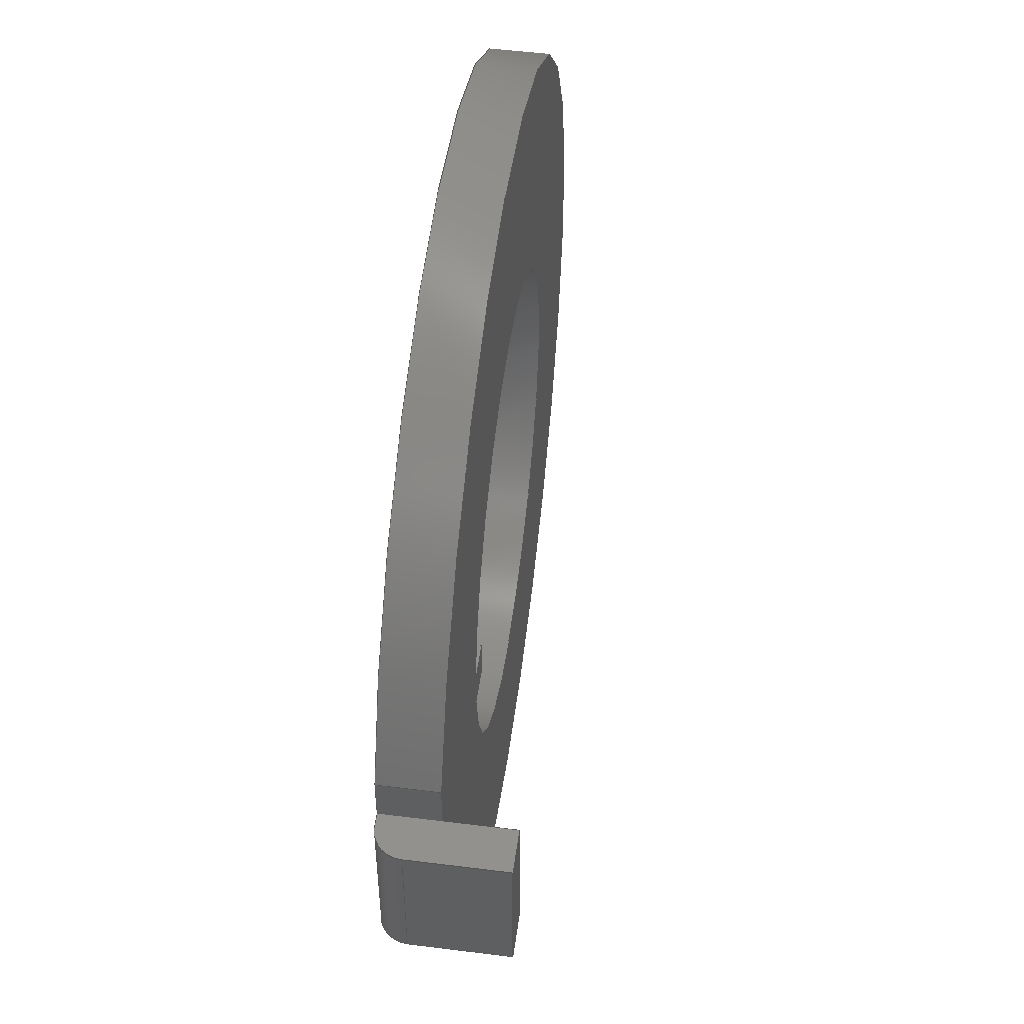
<metadata>
{"format":"step","ext":"step","renderer":"f3d","projection":"perspective","resolution":1024,"background":"white","views":[{"elev":51.2,"azim":-82.2,"up":"+Y"}]}
</metadata>
<code>
ISO-10303-21;
DATA;
#1=MECHANICAL_DESIGN_GEOMETRIC_PRESENTATION_REPRESENTATION('',(#6),#453);
#2=(
CONVERSION_BASED_UNIT('degree',#3)
NAMED_UNIT(#455)
PLANE_ANGLE_UNIT()
);
#3=PLANE_ANGLE_MEASURE_WITH_UNIT(PLANE_ANGLE_MEASURE(0.01745),#460);
#4=SHAPE_REPRESENTATION_RELATIONSHIP('SRR','None',#463,#5);
#5=ADVANCED_BREP_SHAPE_REPRESENTATION($,(#7),#452);
#6=STYLED_ITEM('',(#473),#7);
#7=MANIFOLD_SOLID_BREP('_AT507H',#275);
#8=CYLINDRICAL_SURFACE('',#289,0.236);
#9=CYLINDRICAL_SURFACE('',#290,0.125);
#10=CYLINDRICAL_SURFACE('',#297,0.0155);
#11=FACE_BOUND('',#38,.T.);
#12=FACE_BOUND('',#41,.T.);
#13=CIRCLE('',#281,0.236);
#14=CIRCLE('',#282,0.125);
#15=CIRCLE('',#285,0.236);
#16=CIRCLE('',#286,0.125);
#17=CIRCLE('',#288,0.0155);
#18=CIRCLE('',#293,0.0155);
#19=FACE_OUTER_BOUND('',#34,.T.);
#20=FACE_OUTER_BOUND('',#35,.T.);
#21=FACE_OUTER_BOUND('',#36,.T.);
#22=FACE_OUTER_BOUND('',#37,.T.);
#23=FACE_OUTER_BOUND('',#39,.T.);
#24=FACE_OUTER_BOUND('',#40,.T.);
#25=FACE_OUTER_BOUND('',#42,.T.);
#26=FACE_OUTER_BOUND('',#43,.T.);
#27=FACE_OUTER_BOUND('',#44,.T.);
#28=FACE_OUTER_BOUND('',#45,.T.);
#29=FACE_OUTER_BOUND('',#46,.T.);
#30=FACE_OUTER_BOUND('',#47,.T.);
#31=FACE_OUTER_BOUND('',#48,.T.);
#32=FACE_OUTER_BOUND('',#49,.T.);
#33=FACE_OUTER_BOUND('',#50,.T.);
#34=EDGE_LOOP('',(#174,#175,#176,#177));
#35=EDGE_LOOP('',(#178,#179,#180,#181));
#36=EDGE_LOOP('',(#182,#183,#184,#185));
#37=EDGE_LOOP('',(#186,#187,#188,#189));
#38=EDGE_LOOP('',(#190,#191,#192,#193));
#39=EDGE_LOOP('',(#194,#195,#196,#197));
#40=EDGE_LOOP('',(#198,#199,#200,#201,#202,#203));
#41=EDGE_LOOP('',(#204,#205,#206,#207));
#42=EDGE_LOOP('',(#208,#209,#210,#211,#212,#213));
#43=EDGE_LOOP('',(#214,#215,#216,#217));
#44=EDGE_LOOP('',(#218,#219,#220,#221));
#45=EDGE_LOOP('',(#222,#223,#224,#225));
#46=EDGE_LOOP('',(#226,#227,#228,#229,#230,#231));
#47=EDGE_LOOP('',(#232,#233,#234,#235));
#48=EDGE_LOOP('',(#236,#237,#238,#239));
#49=EDGE_LOOP('',(#240,#241,#242,#243));
#50=EDGE_LOOP('',(#244,#245,#246,#247));
#51=LINE('',#377,#82);
#52=LINE('',#379,#83);
#53=LINE('',#381,#84);
#54=LINE('',#382,#85);
#55=LINE('',#386,#86);
#56=LINE('',#388,#87);
#57=LINE('',#390,#88);
#58=LINE('',#391,#89);
#59=LINE('',#395,#90);
#60=LINE('',#397,#91);
#61=LINE('',#399,#92);
#62=LINE('',#400,#93);
#63=LINE('',#402,#94);
#64=LINE('',#407,#95);
#65=LINE('',#408,#96);
#66=LINE('',#411,#97);
#67=LINE('',#412,#98);
#68=LINE('',#415,#99);
#69=LINE('',#417,#100);
#70=LINE('',#418,#101);
#71=LINE('',#422,#102);
#72=LINE('',#425,#103);
#73=LINE('',#427,#104);
#74=LINE('',#429,#105);
#75=LINE('',#433,#106);
#76=LINE('',#439,#107);
#77=LINE('',#441,#108);
#78=LINE('',#442,#109);
#79=LINE('',#444,#110);
#80=LINE('',#445,#111);
#81=LINE('',#447,#112);
#82=VECTOR('',#302,0.031);
#83=VECTOR('',#303,0.02505);
#84=VECTOR('',#304,0.031);
#85=VECTOR('',#305,0.02505);
#86=VECTOR('',#308,0.02505);
#87=VECTOR('',#309,0.031);
#88=VECTOR('',#310,0.02505);
#89=VECTOR('',#311,0.031);
#90=VECTOR('',#314,0.02);
#91=VECTOR('',#315,0.031);
#92=VECTOR('',#316,0.02);
#93=VECTOR('',#317,0.031);
#94=VECTOR('',#320,0.079);
#95=VECTOR('',#325,0.0206);
#96=VECTOR('',#326,0.0206);
#97=VECTOR('',#329,0.0206);
#98=VECTOR('',#330,0.031);
#99=VECTOR('',#333,0.0075);
#100=VECTOR('',#334,0.079);
#101=VECTOR('',#335,0.0075);
#102=VECTOR('',#340,0.0206);
#103=VECTOR('',#343,0.036);
#104=VECTOR('',#344,0.023);
#105=VECTOR('',#345,0.0515);
#106=VECTOR('',#352,0.031);
#107=VECTOR('',#359,0.0515);
#108=VECTOR('',#360,0.023);
#109=VECTOR('',#361,0.036);
#110=VECTOR('',#364,0.079);
#111=VECTOR('',#365,0.079);
#112=VECTOR('',#368,0.079);
#113=VERTEX_POINT('',#375);
#114=VERTEX_POINT('',#376);
#115=VERTEX_POINT('',#378);
#116=VERTEX_POINT('',#380);
#117=VERTEX_POINT('',#384);
#118=VERTEX_POINT('',#385);
#119=VERTEX_POINT('',#387);
#120=VERTEX_POINT('',#389);
#121=VERTEX_POINT('',#393);
#122=VERTEX_POINT('',#394);
#123=VERTEX_POINT('',#396);
#124=VERTEX_POINT('',#398);
#125=VERTEX_POINT('',#404);
#126=VERTEX_POINT('',#405);
#127=VERTEX_POINT('',#410);
#128=VERTEX_POINT('',#414);
#129=VERTEX_POINT('',#416);
#130=VERTEX_POINT('',#420);
#131=VERTEX_POINT('',#424);
#132=VERTEX_POINT('',#426);
#133=VERTEX_POINT('',#428);
#134=VERTEX_POINT('',#436);
#135=VERTEX_POINT('',#438);
#136=VERTEX_POINT('',#440);
#137=EDGE_CURVE('',#113,#114,#51,.T.);
#138=EDGE_CURVE('',#113,#115,#52,.T.);
#139=EDGE_CURVE('',#116,#115,#53,.T.);
#140=EDGE_CURVE('',#114,#116,#54,.T.);
#141=EDGE_CURVE('',#117,#118,#55,.T.);
#142=EDGE_CURVE('',#118,#119,#56,.T.);
#143=EDGE_CURVE('',#120,#119,#57,.T.);
#144=EDGE_CURVE('',#120,#117,#58,.T.);
#145=EDGE_CURVE('',#121,#122,#59,.T.);
#146=EDGE_CURVE('',#123,#121,#60,.T.);
#147=EDGE_CURVE('',#123,#124,#61,.T.);
#148=EDGE_CURVE('',#124,#122,#62,.T.);
#149=EDGE_CURVE('',#119,#114,#63,.T.);
#150=EDGE_CURVE('',#116,#120,#13,.T.);
#151=EDGE_CURVE('',#125,#126,#14,.T.);
#152=EDGE_CURVE('',#124,#125,#64,.T.);
#153=EDGE_CURVE('',#126,#123,#65,.T.);
#154=EDGE_CURVE('',#127,#121,#66,.T.);
#155=EDGE_CURVE('',#126,#127,#67,.T.);
#156=EDGE_CURVE('',#113,#128,#68,.T.);
#157=EDGE_CURVE('',#129,#128,#69,.T.);
#158=EDGE_CURVE('',#118,#129,#70,.T.);
#159=EDGE_CURVE('',#115,#117,#15,.T.);
#160=EDGE_CURVE('',#130,#127,#16,.T.);
#161=EDGE_CURVE('',#122,#130,#71,.T.);
#162=EDGE_CURVE('',#131,#114,#72,.T.);
#163=EDGE_CURVE('',#132,#131,#73,.T.);
#164=EDGE_CURVE('',#133,#132,#74,.T.);
#165=EDGE_CURVE('',#128,#133,#17,.T.);
#166=EDGE_CURVE('',#125,#130,#75,.T.);
#167=EDGE_CURVE('',#129,#134,#18,.T.);
#168=EDGE_CURVE('',#134,#135,#76,.T.);
#169=EDGE_CURVE('',#135,#136,#77,.T.);
#170=EDGE_CURVE('',#136,#119,#78,.T.);
#171=EDGE_CURVE('',#135,#132,#79,.T.);
#172=EDGE_CURVE('',#134,#133,#80,.T.);
#173=EDGE_CURVE('',#136,#131,#81,.T.);
#174=ORIENTED_EDGE('',*,*,#137,.F.);
#175=ORIENTED_EDGE('',*,*,#138,.T.);
#176=ORIENTED_EDGE('',*,*,#139,.F.);
#177=ORIENTED_EDGE('',*,*,#140,.F.);
#178=ORIENTED_EDGE('',*,*,#141,.T.);
#179=ORIENTED_EDGE('',*,*,#142,.T.);
#180=ORIENTED_EDGE('',*,*,#143,.F.);
#181=ORIENTED_EDGE('',*,*,#144,.T.);
#182=ORIENTED_EDGE('',*,*,#145,.F.);
#183=ORIENTED_EDGE('',*,*,#146,.F.);
#184=ORIENTED_EDGE('',*,*,#147,.T.);
#185=ORIENTED_EDGE('',*,*,#148,.T.);
#186=ORIENTED_EDGE('',*,*,#143,.T.);
#187=ORIENTED_EDGE('',*,*,#149,.T.);
#188=ORIENTED_EDGE('',*,*,#140,.T.);
#189=ORIENTED_EDGE('',*,*,#150,.T.);
#190=ORIENTED_EDGE('',*,*,#151,.F.);
#191=ORIENTED_EDGE('',*,*,#152,.F.);
#192=ORIENTED_EDGE('',*,*,#147,.F.);
#193=ORIENTED_EDGE('',*,*,#153,.F.);
#194=ORIENTED_EDGE('',*,*,#154,.F.);
#195=ORIENTED_EDGE('',*,*,#155,.F.);
#196=ORIENTED_EDGE('',*,*,#153,.T.);
#197=ORIENTED_EDGE('',*,*,#146,.T.);
#198=ORIENTED_EDGE('',*,*,#138,.F.);
#199=ORIENTED_EDGE('',*,*,#156,.T.);
#200=ORIENTED_EDGE('',*,*,#157,.F.);
#201=ORIENTED_EDGE('',*,*,#158,.F.);
#202=ORIENTED_EDGE('',*,*,#141,.F.);
#203=ORIENTED_EDGE('',*,*,#159,.F.);
#204=ORIENTED_EDGE('',*,*,#160,.T.);
#205=ORIENTED_EDGE('',*,*,#154,.T.);
#206=ORIENTED_EDGE('',*,*,#145,.T.);
#207=ORIENTED_EDGE('',*,*,#161,.T.);
#208=ORIENTED_EDGE('',*,*,#156,.F.);
#209=ORIENTED_EDGE('',*,*,#137,.T.);
#210=ORIENTED_EDGE('',*,*,#162,.F.);
#211=ORIENTED_EDGE('',*,*,#163,.F.);
#212=ORIENTED_EDGE('',*,*,#164,.F.);
#213=ORIENTED_EDGE('',*,*,#165,.F.);
#214=ORIENTED_EDGE('',*,*,#159,.T.);
#215=ORIENTED_EDGE('',*,*,#144,.F.);
#216=ORIENTED_EDGE('',*,*,#150,.F.);
#217=ORIENTED_EDGE('',*,*,#139,.T.);
#218=ORIENTED_EDGE('',*,*,#160,.F.);
#219=ORIENTED_EDGE('',*,*,#166,.F.);
#220=ORIENTED_EDGE('',*,*,#151,.T.);
#221=ORIENTED_EDGE('',*,*,#155,.T.);
#222=ORIENTED_EDGE('',*,*,#161,.F.);
#223=ORIENTED_EDGE('',*,*,#148,.F.);
#224=ORIENTED_EDGE('',*,*,#152,.T.);
#225=ORIENTED_EDGE('',*,*,#166,.T.);
#226=ORIENTED_EDGE('',*,*,#142,.F.);
#227=ORIENTED_EDGE('',*,*,#158,.T.);
#228=ORIENTED_EDGE('',*,*,#167,.T.);
#229=ORIENTED_EDGE('',*,*,#168,.T.);
#230=ORIENTED_EDGE('',*,*,#169,.T.);
#231=ORIENTED_EDGE('',*,*,#170,.T.);
#232=ORIENTED_EDGE('',*,*,#164,.T.);
#233=ORIENTED_EDGE('',*,*,#171,.F.);
#234=ORIENTED_EDGE('',*,*,#168,.F.);
#235=ORIENTED_EDGE('',*,*,#172,.T.);
#236=ORIENTED_EDGE('',*,*,#163,.T.);
#237=ORIENTED_EDGE('',*,*,#173,.F.);
#238=ORIENTED_EDGE('',*,*,#169,.F.);
#239=ORIENTED_EDGE('',*,*,#171,.T.);
#240=ORIENTED_EDGE('',*,*,#162,.T.);
#241=ORIENTED_EDGE('',*,*,#149,.F.);
#242=ORIENTED_EDGE('',*,*,#170,.F.);
#243=ORIENTED_EDGE('',*,*,#173,.T.);
#244=ORIENTED_EDGE('',*,*,#165,.T.);
#245=ORIENTED_EDGE('',*,*,#172,.F.);
#246=ORIENTED_EDGE('',*,*,#167,.F.);
#247=ORIENTED_EDGE('',*,*,#157,.T.);
#248=PLANE('',#277);
#249=PLANE('',#278);
#250=PLANE('',#279);
#251=PLANE('',#280);
#252=PLANE('',#283);
#253=PLANE('',#284);
#254=PLANE('',#287);
#255=PLANE('',#291);
#256=PLANE('',#292);
#257=PLANE('',#294);
#258=PLANE('',#295);
#259=PLANE('',#296);
#260=ADVANCED_FACE('',(#19),#248,.F.);
#261=ADVANCED_FACE('',(#20),#249,.F.);
#262=ADVANCED_FACE('',(#21),#250,.T.);
#263=ADVANCED_FACE('',(#22,#11),#251,.T.);
#264=ADVANCED_FACE('',(#23),#252,.T.);
#265=ADVANCED_FACE('',(#24,#12),#253,.F.);
#266=ADVANCED_FACE('',(#25),#254,.F.);
#267=ADVANCED_FACE('',(#26),#8,.T.);
#268=ADVANCED_FACE('',(#27),#9,.F.);
#269=ADVANCED_FACE('',(#28),#255,.T.);
#270=ADVANCED_FACE('',(#29),#256,.T.);
#271=ADVANCED_FACE('',(#30),#257,.F.);
#272=ADVANCED_FACE('',(#31),#258,.F.);
#273=ADVANCED_FACE('',(#32),#259,.F.);
#274=ADVANCED_FACE('',(#33),#10,.T.);
#275=CLOSED_SHELL('',(#260,#261,#262,#263,#264,#265,#266,#267,#268,#269,
#270,#271,#272,#273,#274));
#276=AXIS2_PLACEMENT_3D('placement',#373,#298,#299);
#277=AXIS2_PLACEMENT_3D('',#374,#300,#301);
#278=AXIS2_PLACEMENT_3D('',#383,#306,#307);
#279=AXIS2_PLACEMENT_3D('',#392,#312,#313);
#280=AXIS2_PLACEMENT_3D('',#401,#318,#319);
#281=AXIS2_PLACEMENT_3D('',#403,#321,#322);
#282=AXIS2_PLACEMENT_3D('',#406,#323,#324);
#283=AXIS2_PLACEMENT_3D('',#409,#327,#328);
#284=AXIS2_PLACEMENT_3D('',#413,#331,#332);
#285=AXIS2_PLACEMENT_3D('',#419,#336,#337);
#286=AXIS2_PLACEMENT_3D('',#421,#338,#339);
#287=AXIS2_PLACEMENT_3D('',#423,#341,#342);
#288=AXIS2_PLACEMENT_3D('',#430,#346,#347);
#289=AXIS2_PLACEMENT_3D('',#431,#348,#349);
#290=AXIS2_PLACEMENT_3D('',#432,#350,#351);
#291=AXIS2_PLACEMENT_3D('',#434,#353,#354);
#292=AXIS2_PLACEMENT_3D('',#435,#355,#356);
#293=AXIS2_PLACEMENT_3D('',#437,#357,#358);
#294=AXIS2_PLACEMENT_3D('',#443,#362,#363);
#295=AXIS2_PLACEMENT_3D('',#446,#366,#367);
#296=AXIS2_PLACEMENT_3D('',#448,#369,#370);
#297=AXIS2_PLACEMENT_3D('',#449,#371,#372);
#298=DIRECTION('axis',(0,0,1));
#299=DIRECTION('refdir',(1,0,0));
#300=DIRECTION('center_axis',(1,0,0));
#301=DIRECTION('ref_axis',(0,0,-1));
#302=DIRECTION('',(0,0,1));
#303=DIRECTION('',(0,-1,0));
#304=DIRECTION('',(0,0,-1));
#305=DIRECTION('',(0,-1,0));
#306=DIRECTION('center_axis',(1,0,0));
#307=DIRECTION('ref_axis',(0,0,-1));
#308=DIRECTION('',(0,-1,0));
#309=DIRECTION('',(0,0,1));
#310=DIRECTION('',(0,-1,0));
#311=DIRECTION('',(0,0,-1));
#312=DIRECTION('center_axis',(1,0,0));
#313=DIRECTION('ref_axis',(0,0,-1));
#314=DIRECTION('',(0,-1,0));
#315=DIRECTION('',(0,0,-1));
#316=DIRECTION('',(0,-1,0));
#317=DIRECTION('',(0,0,-1));
#318=DIRECTION('center_axis',(0,0,1));
#319=DIRECTION('ref_axis',(1,0,0));
#320=DIRECTION('',(0,-1,0));
#321=DIRECTION('center_axis',(0,0,1));
#322=DIRECTION('ref_axis',(1,0,0));
#323=DIRECTION('center_axis',(0,0,1));
#324=DIRECTION('ref_axis',(1,0,0));
#325=DIRECTION('',(-1,0,0));
#326=DIRECTION('',(1,0,0));
#327=DIRECTION('center_axis',(0,1,0));
#328=DIRECTION('ref_axis',(0,0,1));
#329=DIRECTION('',(1,0,0));
#330=DIRECTION('',(0,0,-1));
#331=DIRECTION('center_axis',(0,0,1));
#332=DIRECTION('ref_axis',(1,0,0));
#333=DIRECTION('',(-1,0,0));
#334=DIRECTION('',(0,-1,0));
#335=DIRECTION('',(-1,0,0));
#336=DIRECTION('center_axis',(0,0,1));
#337=DIRECTION('ref_axis',(1,0,0));
#338=DIRECTION('center_axis',(0,0,1));
#339=DIRECTION('ref_axis',(1,0,0));
#340=DIRECTION('',(-1,0,0));
#341=DIRECTION('center_axis',(0,1,0));
#342=DIRECTION('ref_axis',(0,0,1));
#343=DIRECTION('',(0,0,-1));
#344=DIRECTION('',(1,0,0));
#345=DIRECTION('',(0,0,1));
#346=DIRECTION('center_axis',(0,1,0));
#347=DIRECTION('ref_axis',(1,0,0));
#348=DIRECTION('center_axis',(0,0,1));
#349=DIRECTION('ref_axis',(-1,0,0));
#350=DIRECTION('center_axis',(0,0,1));
#351=DIRECTION('ref_axis',(-1,0,0));
#352=DIRECTION('',(0,0,-1));
#353=DIRECTION('center_axis',(0,-1,0));
#354=DIRECTION('ref_axis',(0,0,-1));
#355=DIRECTION('center_axis',(0,1,0));
#356=DIRECTION('ref_axis',(0,0,1));
#357=DIRECTION('center_axis',(0,1,0));
#358=DIRECTION('ref_axis',(1,0,0));
#359=DIRECTION('',(0,0,1));
#360=DIRECTION('',(1,0,0));
#361=DIRECTION('',(0,0,-1));
#362=DIRECTION('center_axis',(1,0,0));
#363=DIRECTION('ref_axis',(0,0,-1));
#364=DIRECTION('',(0,-1,0));
#365=DIRECTION('',(0,-1,0));
#366=DIRECTION('center_axis',(0,0,-1));
#367=DIRECTION('ref_axis',(-1,0,0));
#368=DIRECTION('',(0,-1,0));
#369=DIRECTION('center_axis',(-1,0,0));
#370=DIRECTION('ref_axis',(0,0,1));
#371=DIRECTION('center_axis',(0,1,0));
#372=DIRECTION('ref_axis',(0,0,-1));
#373=CARTESIAN_POINT('',(0,0,0));
#374=CARTESIAN_POINT('Origin',(-0.227,0.06455,0.031));
#375=CARTESIAN_POINT('',(-0.227,-0.0395,0));
#376=CARTESIAN_POINT('',(-0.227,-0.0395,0.031));
#377=CARTESIAN_POINT('',(-0.227,-0.0395,0.031));
#378=CARTESIAN_POINT('',(-0.227,-0.06455,0));
#379=CARTESIAN_POINT('',(-0.227,0.06455,0));
#380=CARTESIAN_POINT('',(-0.227,-0.06455,0.031));
#381=CARTESIAN_POINT('',(-0.227,-0.06455,0.031));
#382=CARTESIAN_POINT('',(-0.227,0.06455,0.031));
#383=CARTESIAN_POINT('Origin',(-0.227,0.06455,0.031));
#384=CARTESIAN_POINT('',(-0.227,0.06455,0));
#385=CARTESIAN_POINT('',(-0.227,0.0395,0));
#386=CARTESIAN_POINT('',(-0.227,0.06455,0));
#387=CARTESIAN_POINT('',(-0.227,0.0395,0.031));
#388=CARTESIAN_POINT('',(-0.227,0.0395,0.031));
#389=CARTESIAN_POINT('',(-0.227,0.06455,0.031));
#390=CARTESIAN_POINT('',(-0.227,0.06455,0.031));
#391=CARTESIAN_POINT('',(-0.227,0.06455,0.031));
#392=CARTESIAN_POINT('Origin',(-0.104,0.01,0.031));
#393=CARTESIAN_POINT('',(-0.104,0.01,0));
#394=CARTESIAN_POINT('',(-0.104,-0.01,0));
#395=CARTESIAN_POINT('',(-0.104,0.01,0));
#396=CARTESIAN_POINT('',(-0.104,0.01,0.031));
#397=CARTESIAN_POINT('',(-0.104,0.01,0.031));
#398=CARTESIAN_POINT('',(-0.104,-0.01,0.031));
#399=CARTESIAN_POINT('',(-0.104,0.01,0.031));
#400=CARTESIAN_POINT('',(-0.104,-0.01,0.031));
#401=CARTESIAN_POINT('Origin',(-1.014e-17,0,0.031));
#402=CARTESIAN_POINT('',(-0.227,0.0395,0.031));
#403=CARTESIAN_POINT('Origin',(-1.014e-17,0,0.031));
#404=CARTESIAN_POINT('',(-0.1246,-0.01,0.031));
#405=CARTESIAN_POINT('',(-0.1246,0.01,0.031));
#406=CARTESIAN_POINT('Origin',(-1.577e-17,0,0.031));
#407=CARTESIAN_POINT('',(-0.104,-0.01,0.031));
#408=CARTESIAN_POINT('',(-0.1246,0.01,0.031));
#409=CARTESIAN_POINT('Origin',(-0.1246,0.01,0.031));
#410=CARTESIAN_POINT('',(-0.1246,0.01,0));
#411=CARTESIAN_POINT('',(-0.1246,0.01,0));
#412=CARTESIAN_POINT('',(-0.1246,0.01,0.031));
#413=CARTESIAN_POINT('Origin',(-1.014e-17,0,0));
#414=CARTESIAN_POINT('',(-0.2345,-0.0395,0));
#415=CARTESIAN_POINT('',(-0.1735,-0.0395,0));
#416=CARTESIAN_POINT('',(-0.2345,0.0395,0));
#417=CARTESIAN_POINT('',(-0.2345,0.0395,0));
#418=CARTESIAN_POINT('',(-0.1735,0.0395,0));
#419=CARTESIAN_POINT('Origin',(-1.014e-17,0,0));
#420=CARTESIAN_POINT('',(-0.1246,-0.01,0));
#421=CARTESIAN_POINT('Origin',(-1.577e-17,0,0));
#422=CARTESIAN_POINT('',(-0.104,-0.01,0));
#423=CARTESIAN_POINT('Origin',(-0.2345,-0.0395,0.0155));
#424=CARTESIAN_POINT('',(-0.227,-0.0395,0.067));
#425=CARTESIAN_POINT('',(-0.227,-0.0395,0.067));
#426=CARTESIAN_POINT('',(-0.25,-0.0395,0.067));
#427=CARTESIAN_POINT('',(-0.25,-0.0395,0.067));
#428=CARTESIAN_POINT('',(-0.25,-0.0395,0.0155));
#429=CARTESIAN_POINT('',(-0.25,-0.0395,0.0155));
#430=CARTESIAN_POINT('Origin',(-0.2345,-0.0395,0.0155));
#431=CARTESIAN_POINT('Origin',(-1.014e-17,0,0.031));
#432=CARTESIAN_POINT('Origin',(-1.577e-17,0,0.031));
#433=CARTESIAN_POINT('',(-0.1246,-0.01,0.031));
#434=CARTESIAN_POINT('Origin',(-0.104,-0.01,0.031));
#435=CARTESIAN_POINT('Origin',(-0.2345,0.0395,0.0155));
#436=CARTESIAN_POINT('',(-0.25,0.0395,0.0155));
#437=CARTESIAN_POINT('Origin',(-0.2345,0.0395,0.0155));
#438=CARTESIAN_POINT('',(-0.25,0.0395,0.067));
#439=CARTESIAN_POINT('',(-0.25,0.0395,0.0155));
#440=CARTESIAN_POINT('',(-0.227,0.0395,0.067));
#441=CARTESIAN_POINT('',(-0.25,0.0395,0.067));
#442=CARTESIAN_POINT('',(-0.227,0.0395,0.067));
#443=CARTESIAN_POINT('Origin',(-0.25,0.0395,0.0155));
#444=CARTESIAN_POINT('',(-0.25,0.0395,0.067));
#445=CARTESIAN_POINT('',(-0.25,0.0395,0.0155));
#446=CARTESIAN_POINT('Origin',(-0.25,0.0395,0.067));
#447=CARTESIAN_POINT('',(-0.227,0.0395,0.067));
#448=CARTESIAN_POINT('Origin',(-0.227,0.0395,0.067));
#449=CARTESIAN_POINT('Origin',(-0.2345,0.0395,0.0155));
#450=UNCERTAINTY_MEASURE_WITH_UNIT(LENGTH_MEASURE(0.0003937),
#456,'DISTANCE_ACCURACY_VALUE',
'Maximum model space distance between geometric entities at asserted c
onnectivities');
#451=UNCERTAINTY_MEASURE_WITH_UNIT(LENGTH_MEASURE(1e-06),#457,
'DISTANCE_ACCURACY_VALUE',
'Maximum model space distance between geometric entities at asserted c
onnectivities');
#452=(
GEOMETRIC_REPRESENTATION_CONTEXT(3)
GLOBAL_UNCERTAINTY_ASSIGNED_CONTEXT((#450))
GLOBAL_UNIT_ASSIGNED_CONTEXT((#456,#460,#459))
REPRESENTATION_CONTEXT('','3D')
);
#453=(
GEOMETRIC_REPRESENTATION_CONTEXT(3)
GLOBAL_UNCERTAINTY_ASSIGNED_CONTEXT((#451))
GLOBAL_UNIT_ASSIGNED_CONTEXT((#457,#2,#459))
REPRESENTATION_CONTEXT('','3D')
);
#454=DIMENSIONAL_EXPONENTS(1,0,0,0,0,0,0);
#455=DIMENSIONAL_EXPONENTS(0,0,0,0,0,0,0);
#456=(
CONVERSION_BASED_UNIT('__CONSTANT UNIT inch',#458)
LENGTH_UNIT()
NAMED_UNIT(#454)
);
#457=(
LENGTH_UNIT()
NAMED_UNIT(*)
SI_UNIT(.MILLI.,.METRE.)
);
#458=LENGTH_MEASURE_WITH_UNIT(LENGTH_MEASURE(25.4),#457);
#459=(
NAMED_UNIT(*)
SI_UNIT($,.STERADIAN.)
SOLID_ANGLE_UNIT()
);
#460=(
NAMED_UNIT(*)
PLANE_ANGLE_UNIT()
SI_UNIT($,.RADIAN.)
);
#461=SHAPE_DEFINITION_REPRESENTATION(#462,#463);
#462=PRODUCT_DEFINITION_SHAPE('',$,#465);
#463=SHAPE_REPRESENTATION('',(#276),#452);
#464=PRODUCT_DEFINITION_CONTEXT('part definition',#469,'design');
#465=PRODUCT_DEFINITION('_AT507H','_AT507H',#466,#464);
#466=PRODUCT_DEFINITION_FORMATION('',$,#471);
#467=PRODUCT_RELATED_PRODUCT_CATEGORY('_AT507H','_AT507H',(#471));
#468=APPLICATION_PROTOCOL_DEFINITION('international standard',
'automotive_design',2009,#469);
#469=APPLICATION_CONTEXT(
'Core Data for Automotive Mechanical Design Process');
#470=PRODUCT_CONTEXT('part definition',#469,'mechanical');
#471=PRODUCT('_AT507H','_AT507H',$,(#470));
#472=PRESENTATION_STYLE_ASSIGNMENT((#474));
#473=PRESENTATION_STYLE_ASSIGNMENT((#475));
#474=SURFACE_STYLE_USAGE(.BOTH.,#476);
#475=SURFACE_STYLE_USAGE(.BOTH.,#477);
#476=SURFACE_SIDE_STYLE($,(#478));
#477=SURFACE_SIDE_STYLE($,(#479));
#478=SURFACE_STYLE_FILL_AREA(#480);
#479=SURFACE_STYLE_FILL_AREA(#481);
#480=FILL_AREA_STYLE($,(#482));
#481=FILL_AREA_STYLE($,(#483));
#482=FILL_AREA_STYLE_COLOUR($,#484);
#483=FILL_AREA_STYLE_COLOUR($,#485);
#484=COLOUR_RGB('',0.749,0.749,0.749);
#485=COLOUR_RGB('',0.949,0.949,0.949);
ENDSEC;
END-ISO-10303-21;

</code>
